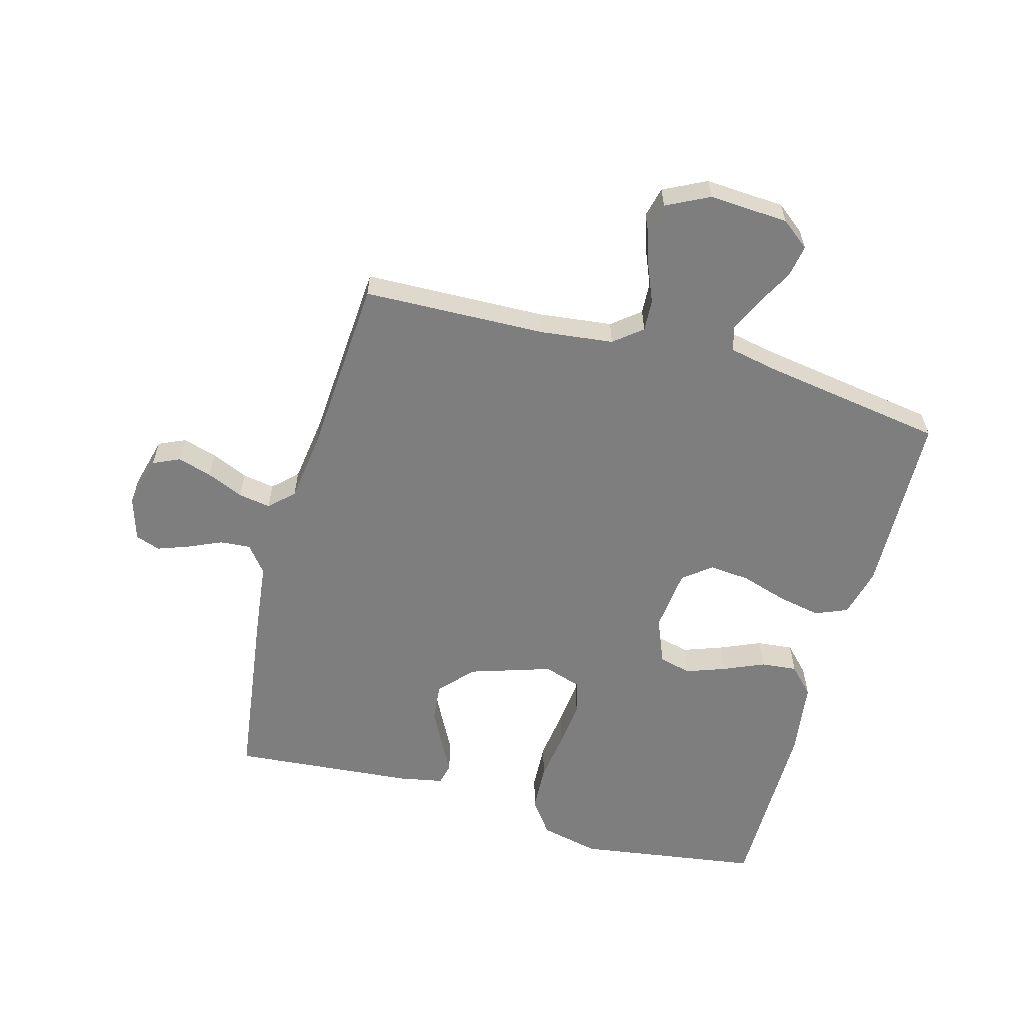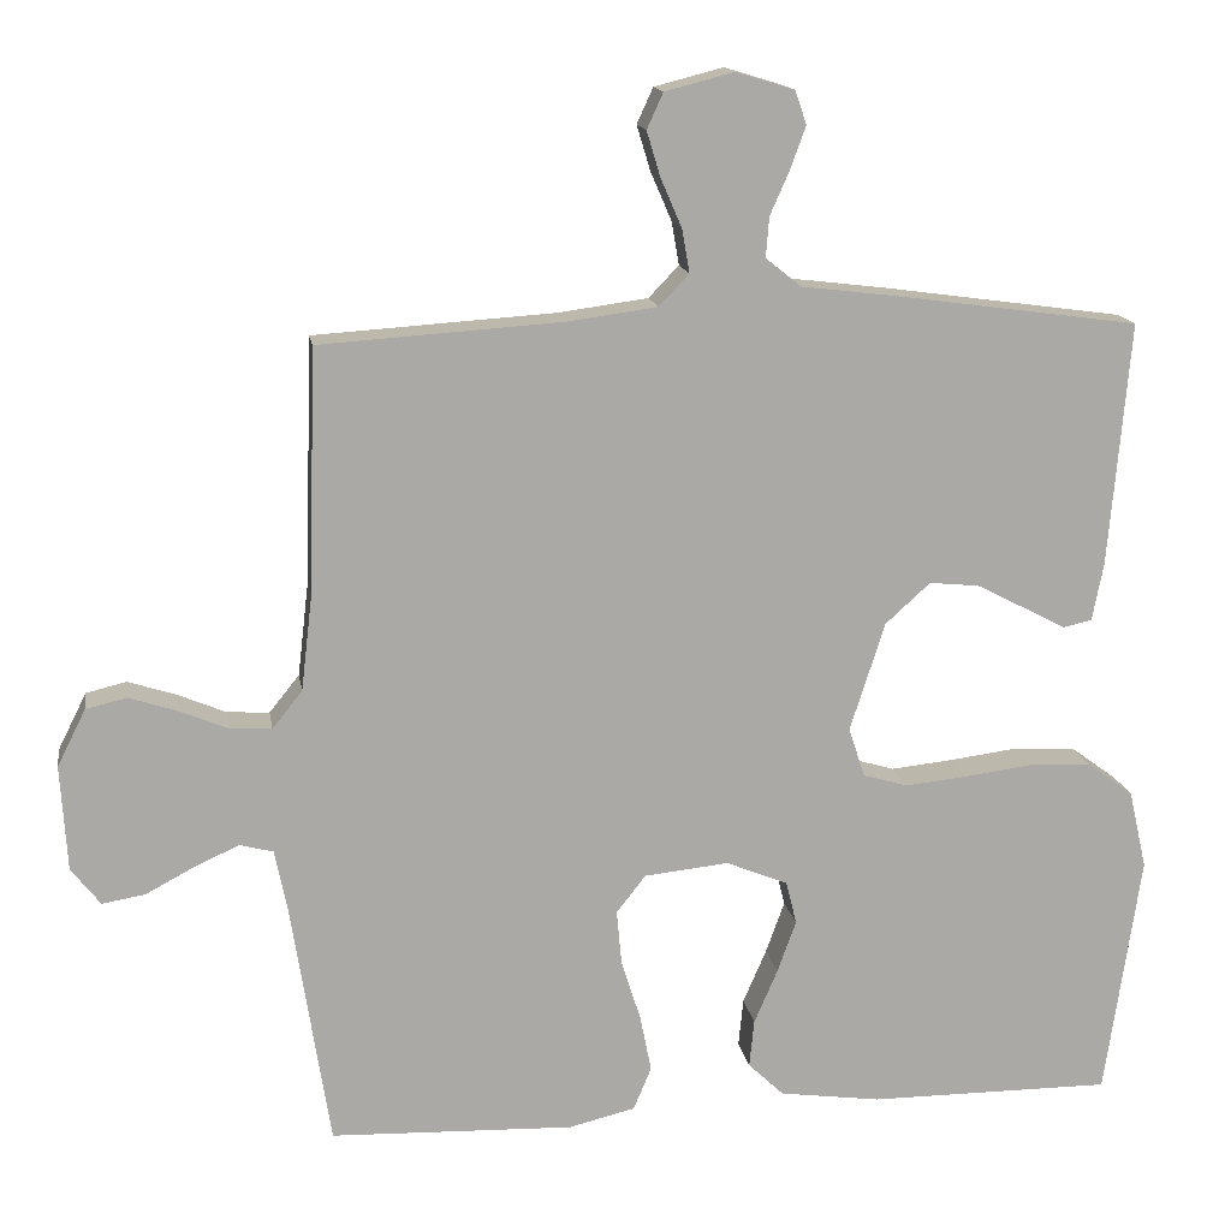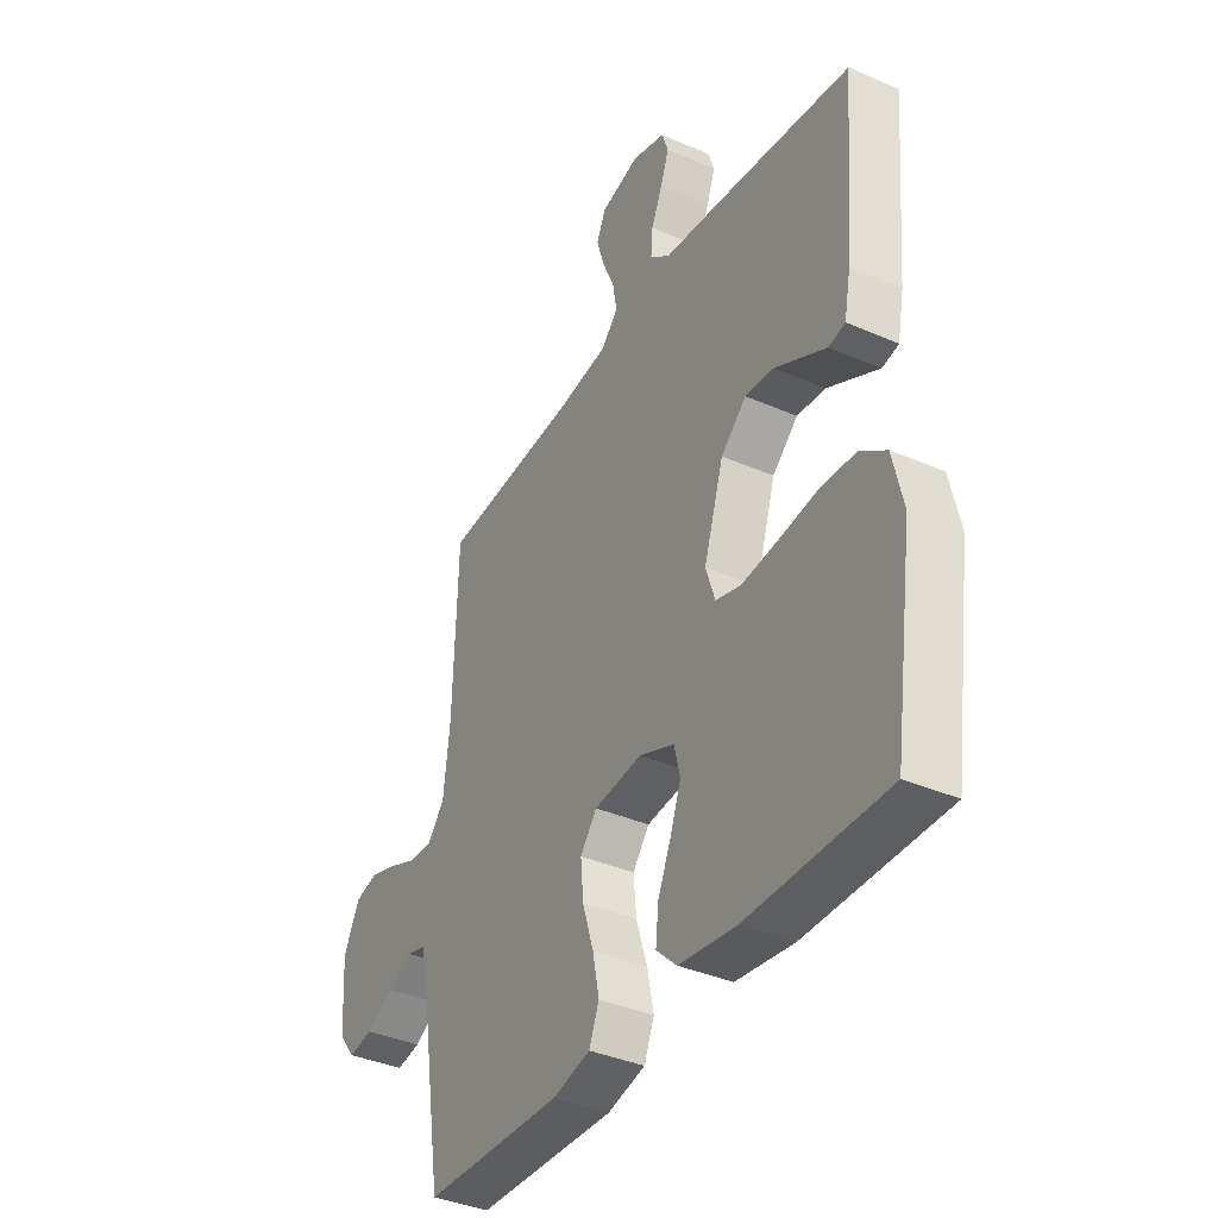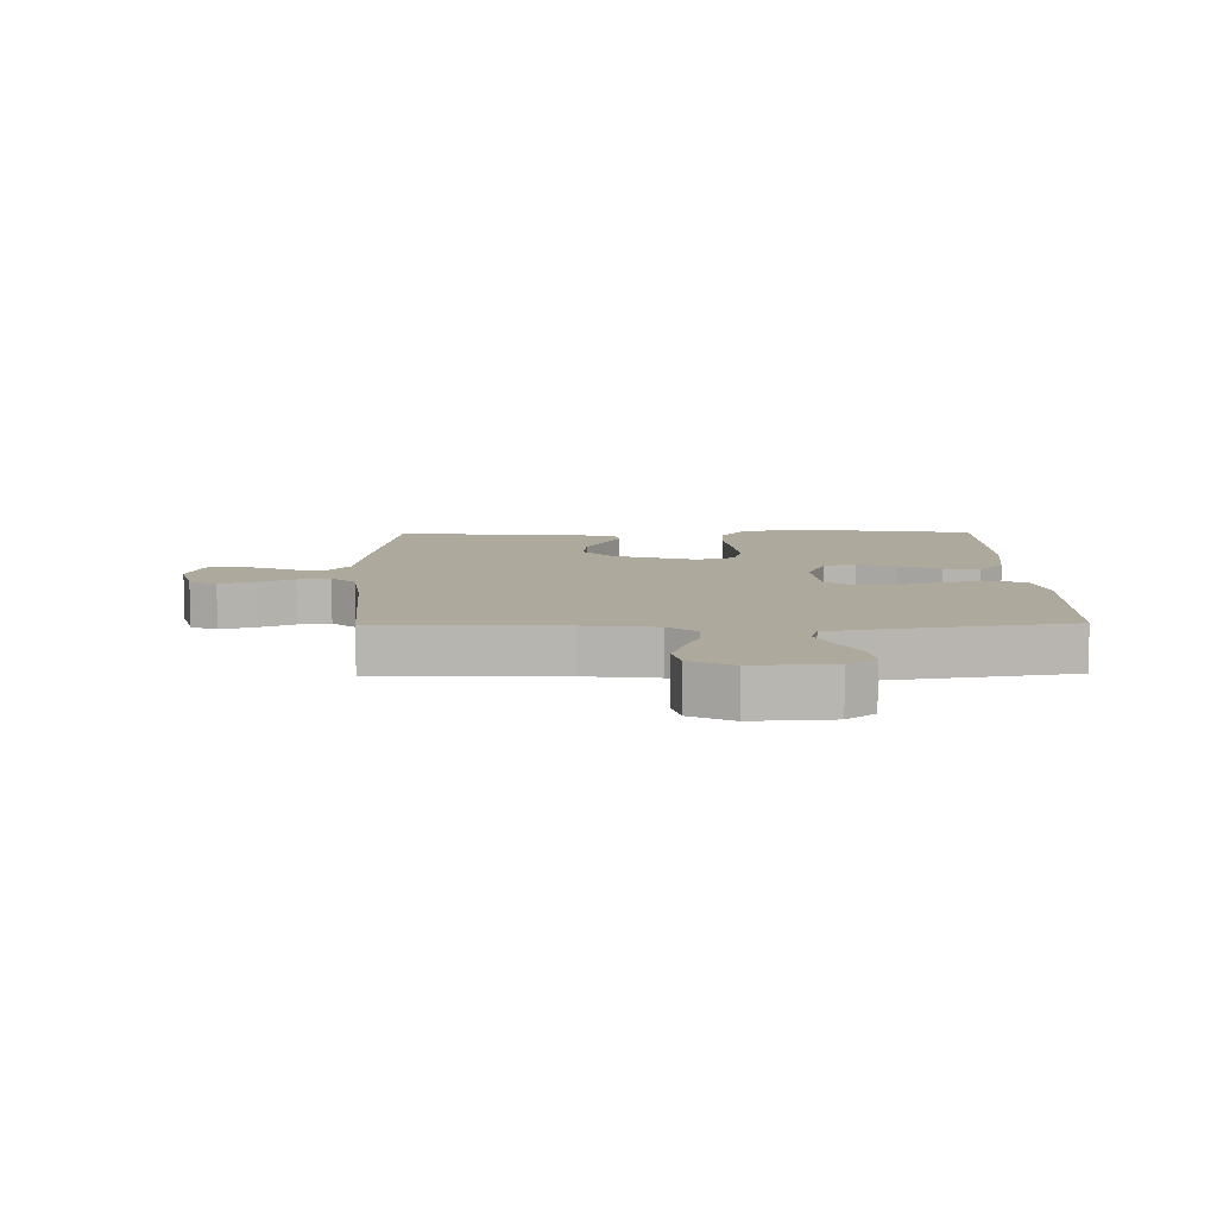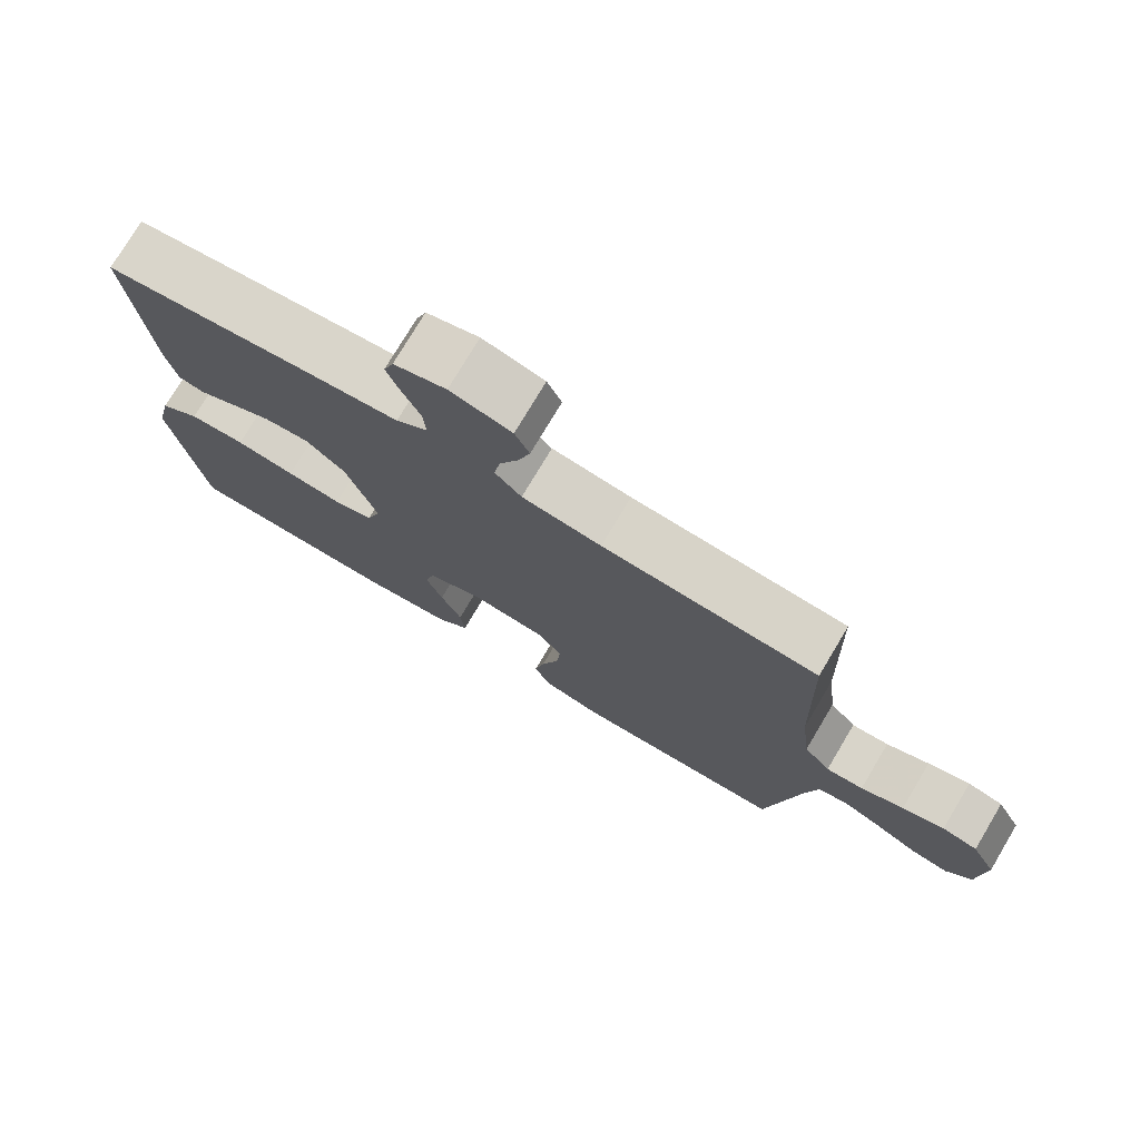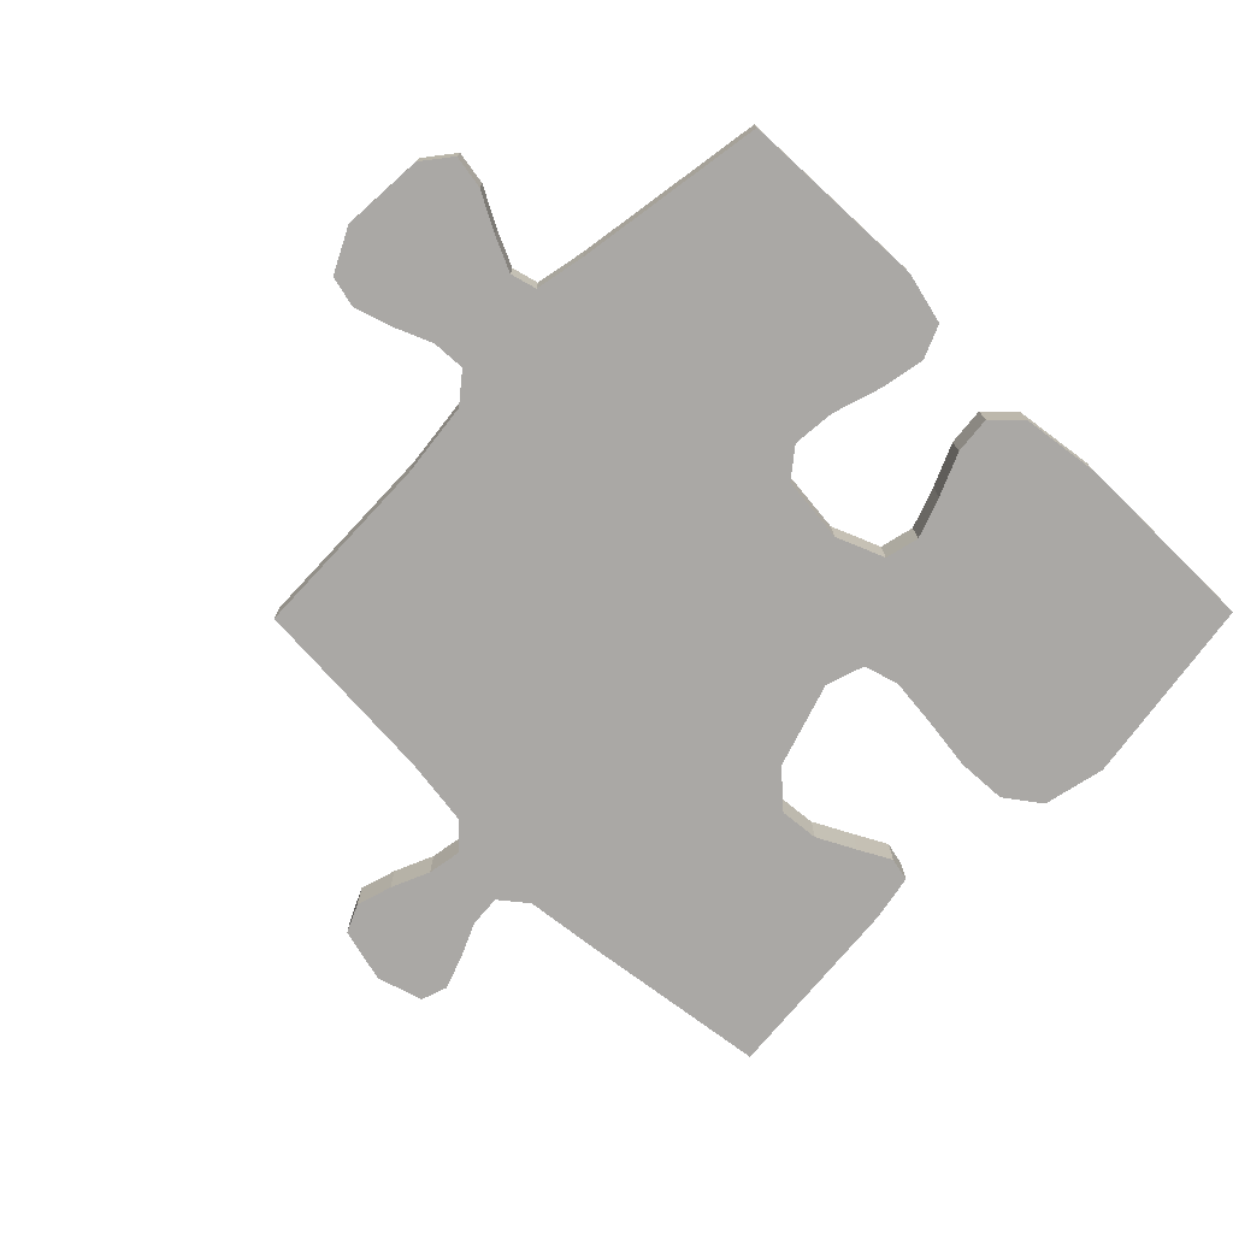
<metadata>
{"format":"obj","ext":"obj","renderer":"f3d","projection":"perspective","resolution":1024,"background":"white","views":[{"elev":-59.4,"azim":74.6,"up":"+Y"},{"elev":14.7,"azim":170.9,"up":"+Z"},{"elev":-37.8,"azim":-119.0,"up":"+Z"},{"elev":8.9,"azim":88.9,"up":"+Y"},{"elev":76.0,"azim":30.8,"up":"+Z"},{"elev":-75.2,"azim":135.4,"up":"+Y"}]}
</metadata>
<code>
v 0.5 0.07 0.5
v 0.509 0.07 0.2
v 0.523 0.07 0.081
v 0.56 0.07 0.035
v 0.612 0.07 0.038
v 0.672 0.07 0.063
v 0.731 0.07 0.082
v 0.781 0.07 0.07
v 0.816 0.07 0
v 0.808 0.07 -0.13
v 0.772 0.07 -0.176
v 0.719 0.07 -0.167
v 0.659 0.07 -0.135
v 0.604 0.07 -0.11
v 0.563 0.07 -0.121
v 0.547 0.07 -0.2
v 0.5 0.07 -0.5
v 0.2 0.07 -0.51
v 0.118 0.07 -0.49
v 0.096 0.07 -0.437
v 0.11 0.07 -0.367
v 0.134 0.07 -0.291
v 0.14 0.07 -0.224
v 0.104 0.07 -0.178
v 0 0.07 -0.167
v -0.076 0.07 -0.198
v -0.089 0.07 -0.251
v -0.066 0.07 -0.315
v -0.037 0.07 -0.382
v -0.031 0.07 -0.441
v -0.075 0.07 -0.483
v -0.2 0.07 -0.5
v -0.5 0.07 -0.5
v -0.544 0.07 -0.2
v -0.522 0.07 -0.103
v -0.466 0.07 -0.062
v -0.388 0.07 -0.058
v -0.305 0.07 -0.069
v -0.228 0.07 -0.077
v -0.173 0.07 -0.061
v -0.153 0.07 0
v -0.196 0.07 0.134
v -0.251 0.07 0.184
v -0.313 0.07 0.178
v -0.373 0.07 0.147
v -0.424 0.07 0.12
v -0.46 0.07 0.128
v -0.474 0.07 0.2
v -0.5 0.07 0.5
v -0.2 0.07 0.541
v -0.083 0.07 0.555
v -0.039 0.07 0.59
v -0.043 0.07 0.64
v -0.067 0.07 0.694
v -0.086 0.07 0.746
v -0.072 0.07 0.787
v 0 0.07 0.809
v 0.085 0.07 0.787
v 0.105 0.07 0.743
v 0.088 0.07 0.687
v 0.062 0.07 0.627
v 0.053 0.07 0.574
v 0.09 0.07 0.535
v 0.2 0.07 0.52
v 0.5 0 0.5
v 0.509 0 0.2
v 0.523 0 0.081
v 0.56 0 0.035
v 0.612 0 0.038
v 0.672 0 0.063
v 0.731 0 0.082
v 0.781 0 0.07
v 0.816 0 0
v 0.808 0 -0.13
v 0.772 0 -0.176
v 0.719 0 -0.167
v 0.659 0 -0.135
v 0.604 0 -0.11
v 0.563 0 -0.121
v 0.547 0 -0.2
v 0.5 0 -0.5
v 0.2 0 -0.51
v 0.118 0 -0.49
v 0.096 0 -0.437
v 0.11 0 -0.367
v 0.134 0 -0.291
v 0.14 0 -0.224
v 0.104 0 -0.178
v 0 0 -0.167
v -0.076 0 -0.198
v -0.089 0 -0.251
v -0.066 0 -0.315
v -0.037 0 -0.382
v -0.031 0 -0.441
v -0.075 0 -0.483
v -0.2 0 -0.5
v -0.5 0 -0.5
v -0.544 0 -0.2
v -0.522 0 -0.103
v -0.466 0 -0.062
v -0.388 0 -0.058
v -0.305 0 -0.069
v -0.228 0 -0.077
v -0.173 0 -0.061
v -0.153 0 0
v -0.196 0 0.134
v -0.251 0 0.184
v -0.313 0 0.178
v -0.373 0 0.147
v -0.424 0 0.12
v -0.46 0 0.128
v -0.474 0 0.2
v -0.5 0 0.5
v -0.2 0 0.541
v -0.083 0 0.555
v -0.039 0 0.59
v -0.043 0 0.64
v -0.067 0 0.694
v -0.086 0 0.746
v -0.072 0 0.787
v 0 0 0.809
v 0.085 0 0.787
v 0.105 0 0.743
v 0.088 0 0.687
v 0.062 0 0.627
v 0.053 0 0.574
v 0.09 0 0.535
v 0.2 0 0.52
f 59 60 61
f 58 59 61
f 57 58 61
f 56 57 61
f 55 56 61
f 54 55 61
f 53 54 61
f 52 53 61 62
f 51 52 62 63
f 51 63 64
f 50 51 64
f 49 50 64
f 48 49 64
f 47 48 64
f 46 47 64
f 45 46 64
f 36 37 38
f 35 36 38
f 34 35 38
f 33 34 38
f 32 33 38
f 31 32 38
f 30 31 38
f 29 30 38
f 28 29 38
f 27 28 38 39
f 26 27 39 40
f 20 21 22
f 19 20 22
f 18 19 22
f 17 18 22
f 16 17 22
f 15 16 22 23
f 14 15 23 24
f 11 12 13
f 10 11 13
f 9 10 13
f 8 9 13
f 7 8 13
f 6 7 13
f 5 6 13
f 4 5 13 14
f 14 24 25
f 4 14 25
f 3 4 25
f 64 1 2
f 44 45 64
f 43 44 64
f 64 2 3
f 43 64 3
f 42 43 3
f 3 25 26
f 42 3 26
f 41 42 26
f 26 40 41
f 125 124 123
f 125 123 122
f 125 122 121
f 125 121 120
f 125 120 119
f 125 119 118
f 125 118 117
f 126 125 117 116
f 127 126 116 115
f 128 127 115
f 128 115 114
f 128 114 113
f 128 113 112
f 128 112 111
f 128 111 110
f 128 110 109
f 102 101 100
f 102 100 99
f 102 99 98
f 102 98 97
f 102 97 96
f 102 96 95
f 102 95 94
f 102 94 93
f 102 93 92
f 103 102 92 91
f 104 103 91 90
f 86 85 84
f 86 84 83
f 86 83 82
f 86 82 81
f 86 81 80
f 87 86 80 79
f 88 87 79 78
f 77 76 75
f 77 75 74
f 77 74 73
f 77 73 72
f 77 72 71
f 77 71 70
f 77 70 69
f 78 77 69 68
f 89 88 78
f 89 78 68
f 89 68 67
f 66 65 128
f 128 109 108
f 128 108 107
f 67 66 128
f 67 128 107
f 67 107 106
f 90 89 67
f 90 67 106
f 90 106 105
f 105 104 90
f 1 65 66 2
f 2 66 67 3
f 3 67 68 4
f 4 68 69 5
f 5 69 70 6
f 6 70 71 7
f 7 71 72 8
f 8 72 73 9
f 9 73 74 10
f 10 74 75 11
f 11 75 76 12
f 12 76 77 13
f 13 77 78 14
f 14 78 79 15
f 15 79 80 16
f 16 80 81 17
f 17 81 82 18
f 18 82 83 19
f 19 83 84 20
f 20 84 85 21
f 21 85 86 22
f 22 86 87 23
f 23 87 88 24
f 24 88 89 25
f 25 89 90 26
f 26 90 91 27
f 27 91 92 28
f 28 92 93 29
f 29 93 94 30
f 30 94 95 31
f 31 95 96 32
f 32 96 97 33
f 33 97 98 34
f 34 98 99 35
f 35 99 100 36
f 36 100 101 37
f 37 101 102 38
f 38 102 103 39
f 39 103 104 40
f 40 104 105 41
f 41 105 106 42
f 42 106 107 43
f 43 107 108 44
f 44 108 109 45
f 45 109 110 46
f 46 110 111 47
f 47 111 112 48
f 48 112 113 49
f 49 113 114 50
f 50 114 115 51
f 51 115 116 52
f 52 116 117 53
f 53 117 118 54
f 54 118 119 55
f 55 119 120 56
f 56 120 121 57
f 57 121 122 58
f 58 122 123 59
f 59 123 124 60
f 60 124 125 61
f 61 125 126 62
f 62 126 127 63
f 63 127 128 64
f 64 128 65 1

</code>
